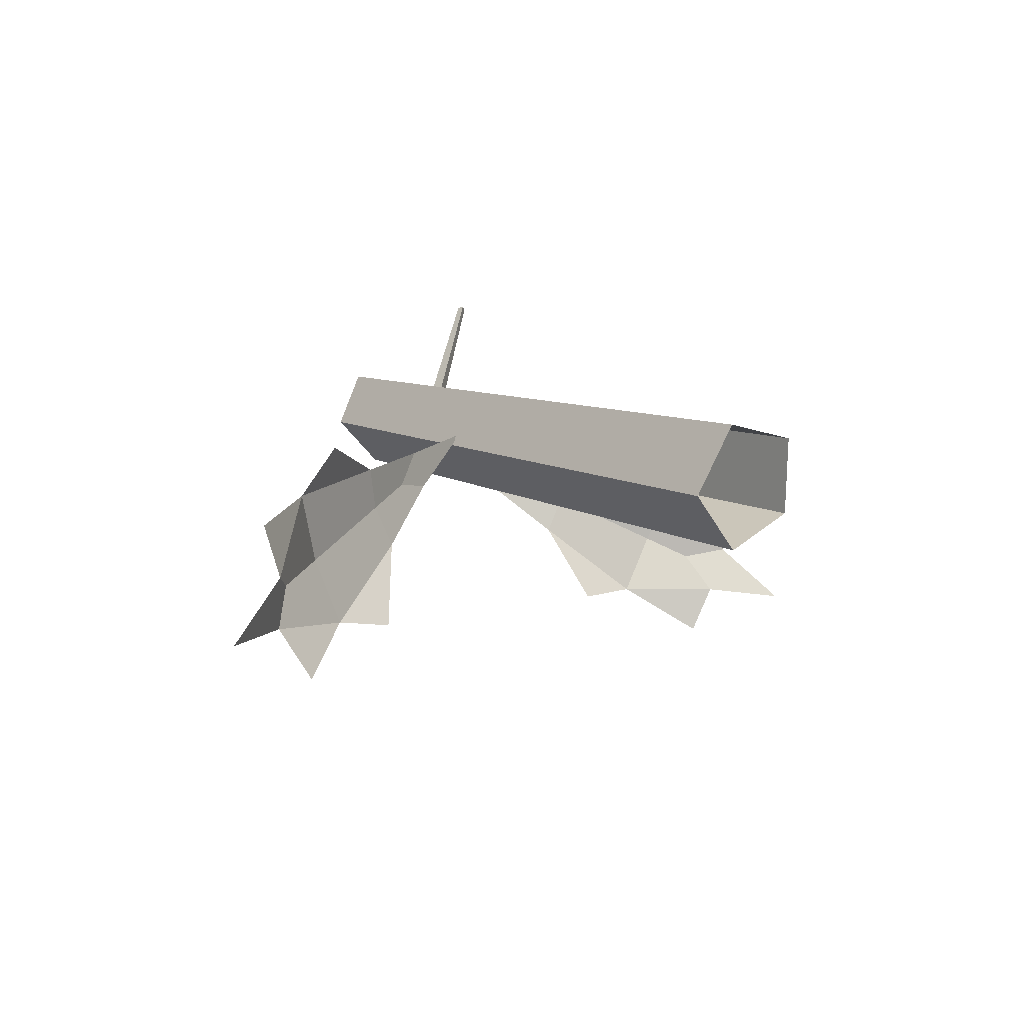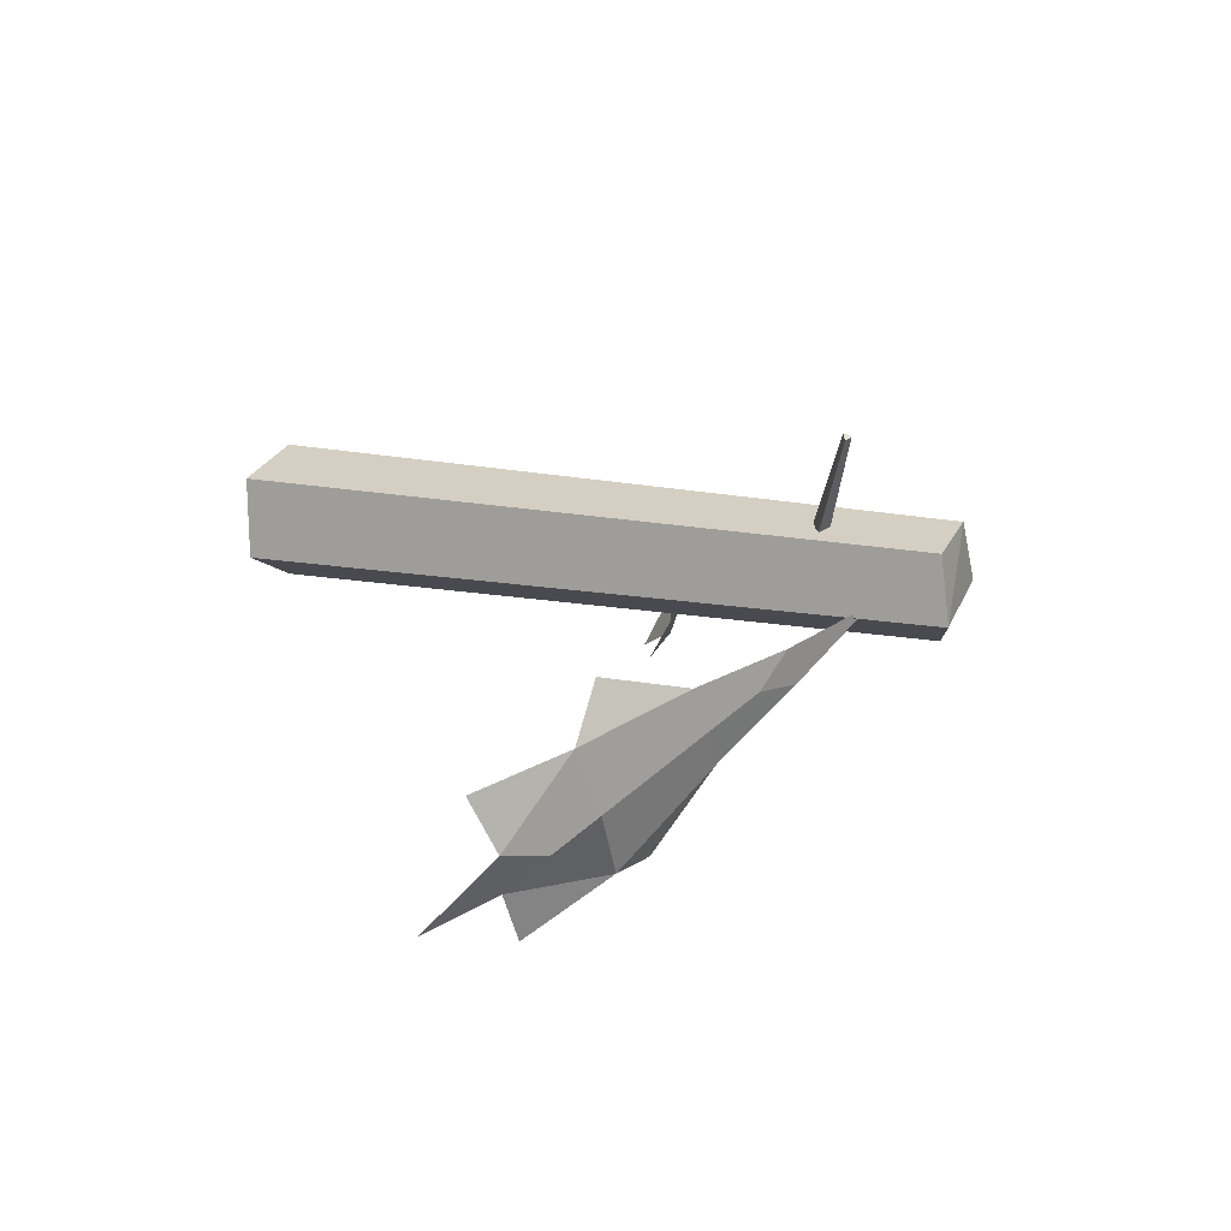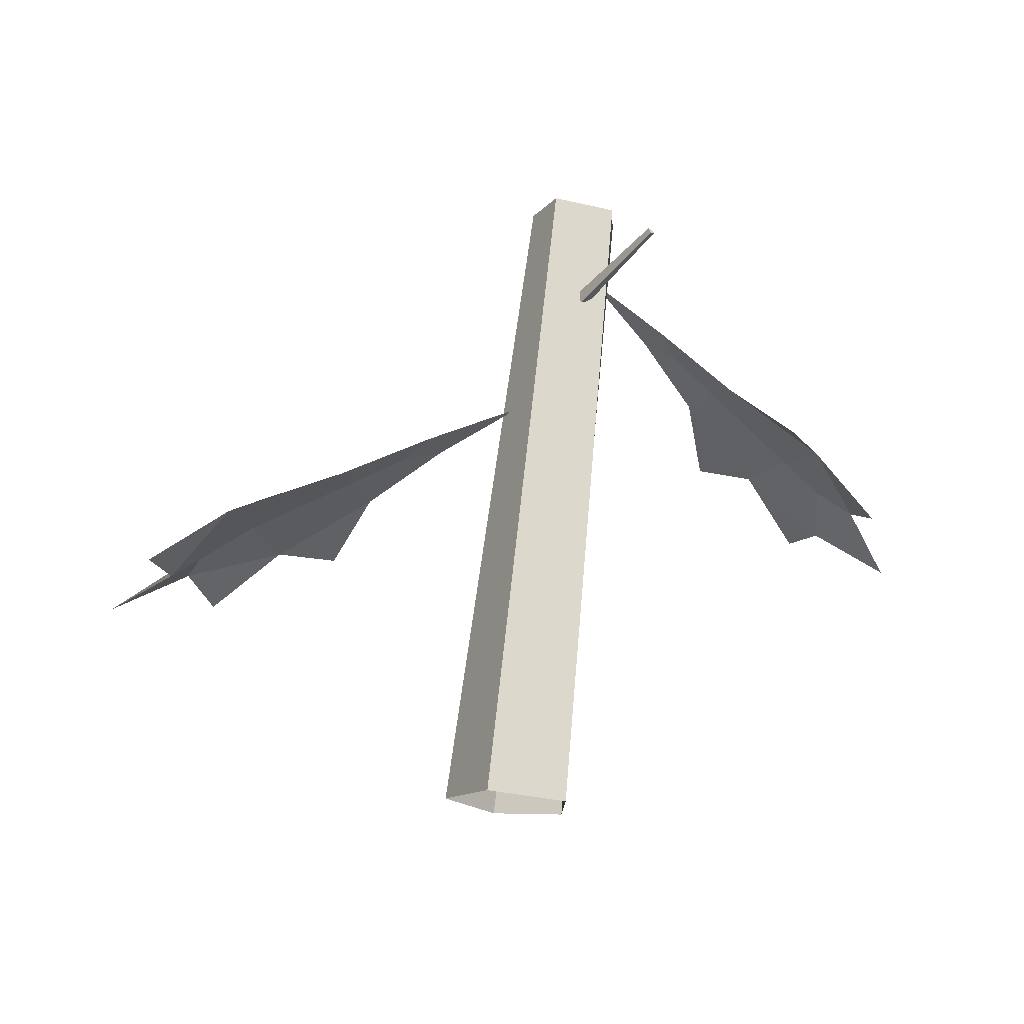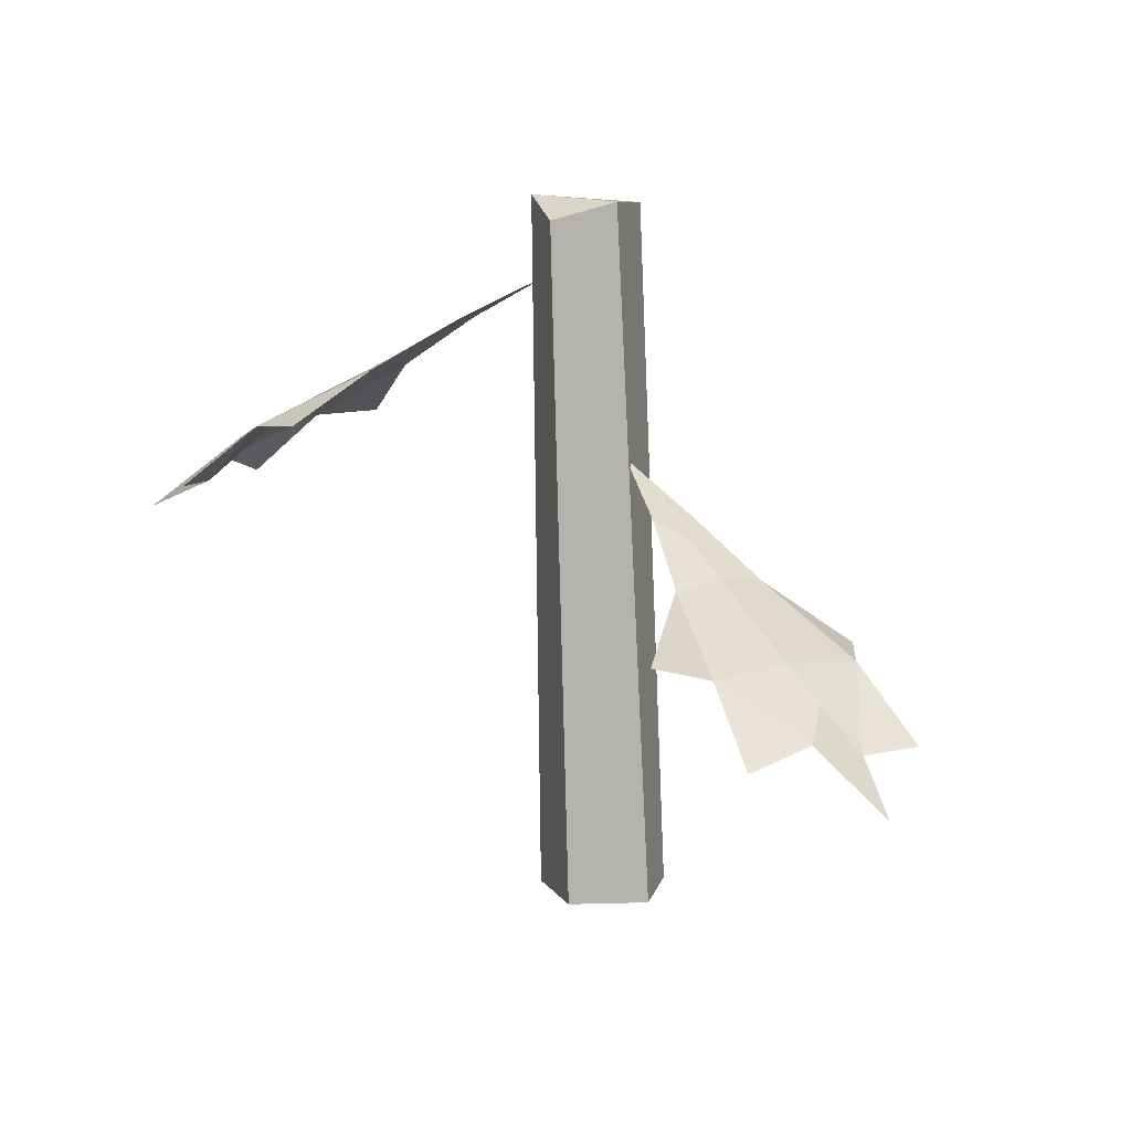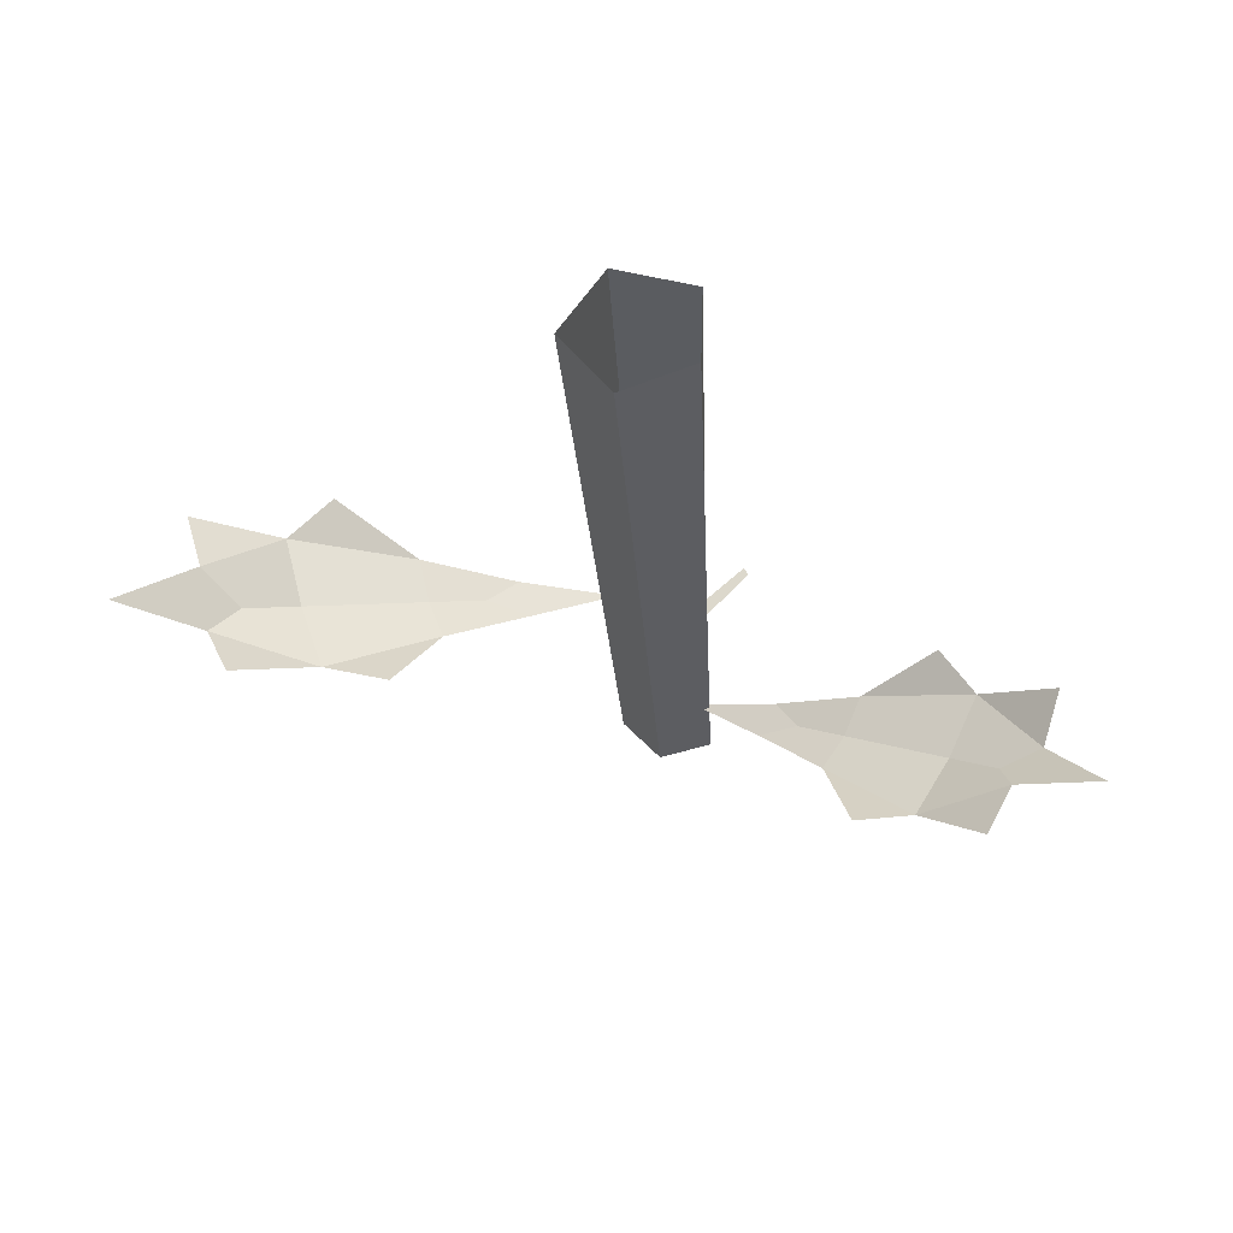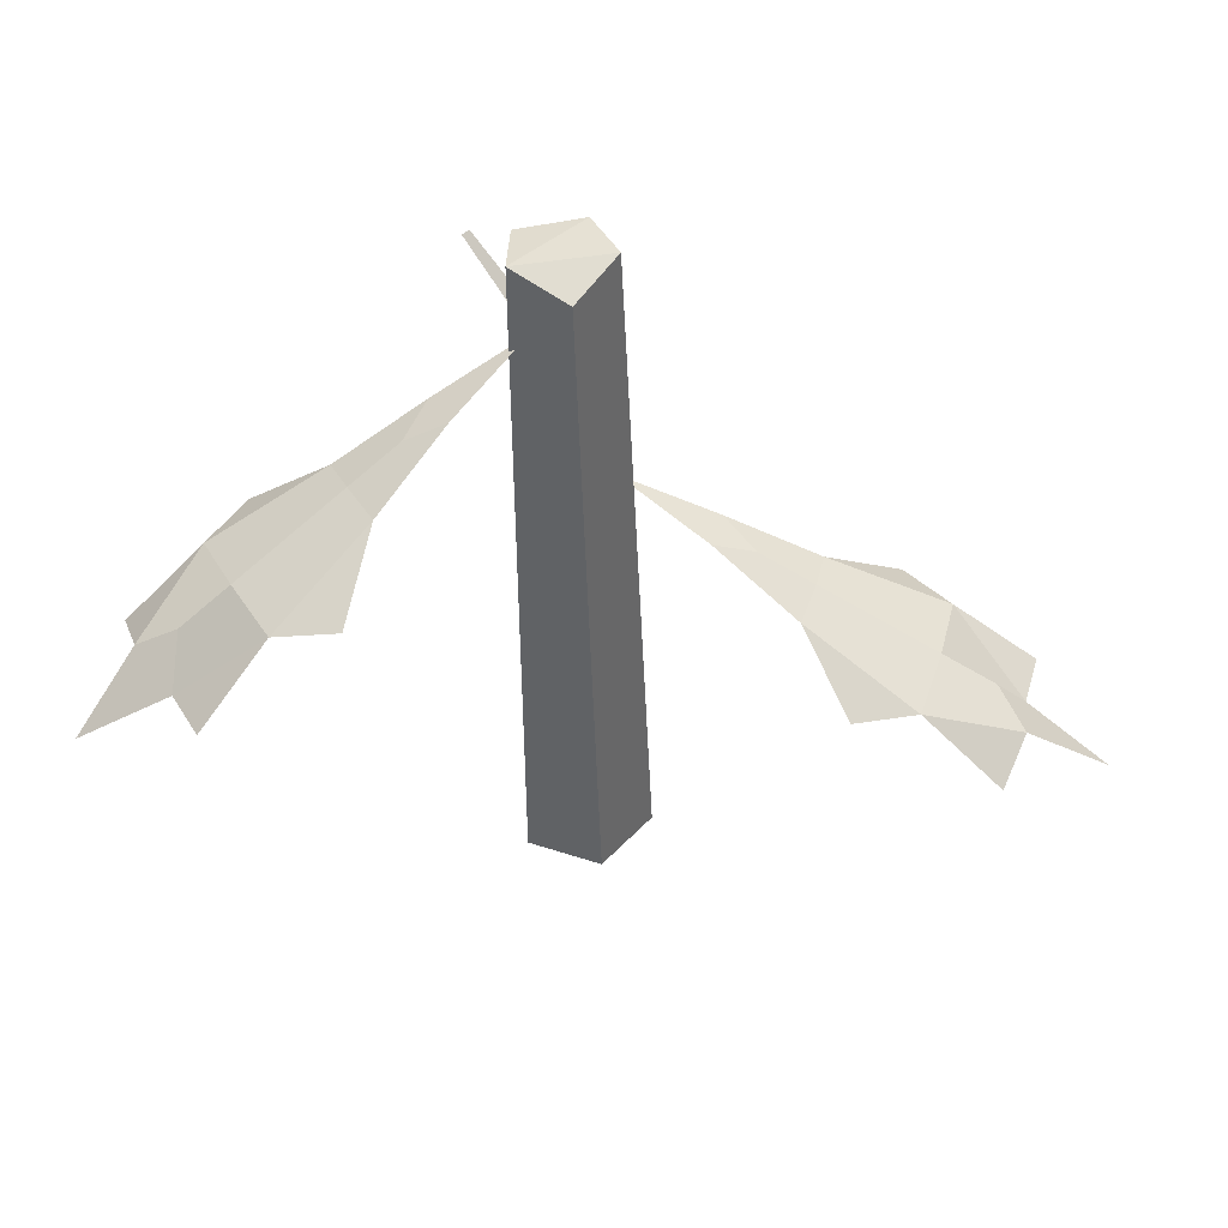
<metadata>
{"format":"obj","ext":"obj","renderer":"f3d","projection":"perspective","resolution":1024,"background":"white","views":[{"elev":11.6,"azim":-37.9,"up":"+Z"},{"elev":12.2,"azim":113.2,"up":"+Z"},{"elev":71.4,"azim":5.2,"up":"+Z"},{"elev":11.5,"azim":-133.0,"up":"+Y"},{"elev":-29.4,"azim":2.3,"up":"+Z"},{"elev":42.9,"azim":179.6,"up":"+Y"}]}
</metadata>
<code>
g Dead_Pine_Tree_crk_l_03
v 0.2126 2.945 0.1103
v 0.1496 2.984 0.1396
v 0.1673 2.911 0.1664
v 0.5467 3.175 0.6058
v 0.5124 3.194 0.6197
v 0.5245 3.159 0.6369
v -0.06977 0 -0.3441
v -0.3293 0 -0.02439
v -0.09747 0 0.3228
v 0.3186 0 0.2081
v 0.305 0 -0.1936
v 0.3044 3.556 0.09126
v 0.3186 3.599 -0.2368
v -0.1628 3.577 -0.1079
v -0.03115 3.559 0.1811
v 0.04034 3.485 -0.3657
v -0.9799 1.815 -0.5072
v -1.113 1.823 -0.06299
v -0.1474 2.293 -0.02315
v -0.5742 2.072 -0.258
v -0.6351 2.076 -0.05543
v -1.519 1.534 -0.8162
v -1.736 1.546 -0.09353
v -1.904 1.219 -0.9945
v -2.158 1.234 -0.1466
v -2.032 1.323 -0.7266
v -2.074 1.229 -0.4293
v -2.447 1.069 -0.6927
v -1.194 1.545 -0.8866
v -1.516 1.557 0.1404
v -1.062 1.854 -0.2903
v -0.7873 1.986 -0.2101
v -1.643 1.575 -0.4601
v -1.907 1.448 -0.5371
v 1.099 2.692 -0.4251
v 0.8875 2.716 -0.821
v 0.2276 3.21 -0.1836
v 0.6667 2.968 -0.3164
v 0.5703 2.979 -0.497
v 1.662 2.384 -0.5845
v 1.318 2.423 -1.229
v 2.028 2.057 -0.7276
v 1.624 2.102 -1.483
v 1.939 2.165 -0.9984
v 1.759 2.087 -1.232
v 2.184 1.906 -1.307
v 1.488 2.405 -0.3136
v 1.008 2.454 -1.238
v 1.009 2.737 -0.6297
v 0.7747 2.879 -0.4958
v 1.506 2.437 -0.9132
v 1.732 2.3 -1.042
v -0.9798 1.815 -0.5071
v -1.113 1.823 -0.063
v -0.1473 2.293 -0.0231
v -0.5741 2.072 -0.2579
v -0.635 2.075 -0.05539
v -1.519 1.533 -0.8161
v -1.736 1.546 -0.09355
v -1.904 1.219 -0.9944
v -2.158 1.234 -0.1465
v -2.032 1.323 -0.7266
v -2.073 1.229 -0.4293
v -2.446 1.069 -0.6928
v -1.194 1.545 -0.8864
v -1.516 1.557 0.1402
v -1.062 1.854 -0.2902
v -0.7872 1.986 -0.21
v -1.643 1.575 -0.46
v -1.907 1.448 -0.5371
v 1.099 2.692 -0.4251
v 0.8874 2.716 -0.8209
v 0.2275 3.21 -0.1836
v 0.6666 2.968 -0.3163
v 0.5701 2.979 -0.4969
v 1.662 2.384 -0.5845
v 1.318 2.423 -1.229
v 2.028 2.057 -0.7277
v 1.624 2.102 -1.483
v 1.939 2.165 -0.9983
v 1.759 2.087 -1.231
v 2.184 1.905 -1.307
v 1.488 2.404 -0.3137
v 1.008 2.453 -1.238
v 1.009 2.737 -0.6296
v 0.7745 2.879 -0.4957
v 1.506 2.436 -0.9132
v 1.732 2.3 -1.042
f 1 4 6 3
f 3 6 5 2
f 2 5 4 1
f 5 6 4
f 8 14 16 7
f 10 12 15 9
f 7 16 13 11
f 9 15 14 8
f 11 13 12 10
f 15 12 13
f 16 14 13
f 14 15 13
f 20 32 21 19
f 31 18 21 32
f 31 17 22 33
f 22 24 26
f 23 27 25
f 33 22 26 34
f 27 34 26 28
f 22 17 29
f 18 23 30
f 23 33 34 27
f 18 31 33 23
f 17 31 32 20
f 38 50 39 37
f 49 36 39 50
f 49 35 40 51
f 40 42 44
f 41 45 43
f 51 40 44 52
f 45 52 44 46
f 40 35 47
f 36 41 48
f 41 51 52 45
f 36 49 51 41
f 35 49 50 38
f 55 57 68 56
f 68 57 54 67
f 69 58 53 67
f 62 60 58
f 61 63 59
f 70 62 58 69
f 64 62 70 63
f 65 53 58
f 66 59 54
f 63 70 69 59
f 59 69 67 54
f 56 68 67 53
f 73 75 86 74
f 86 75 72 85
f 87 76 71 85
f 80 78 76
f 79 81 77
f 88 80 76 87
f 82 80 88 81
f 83 71 76
f 84 77 72
f 81 88 87 77
f 77 87 85 72
f 74 86 85 71

</code>
